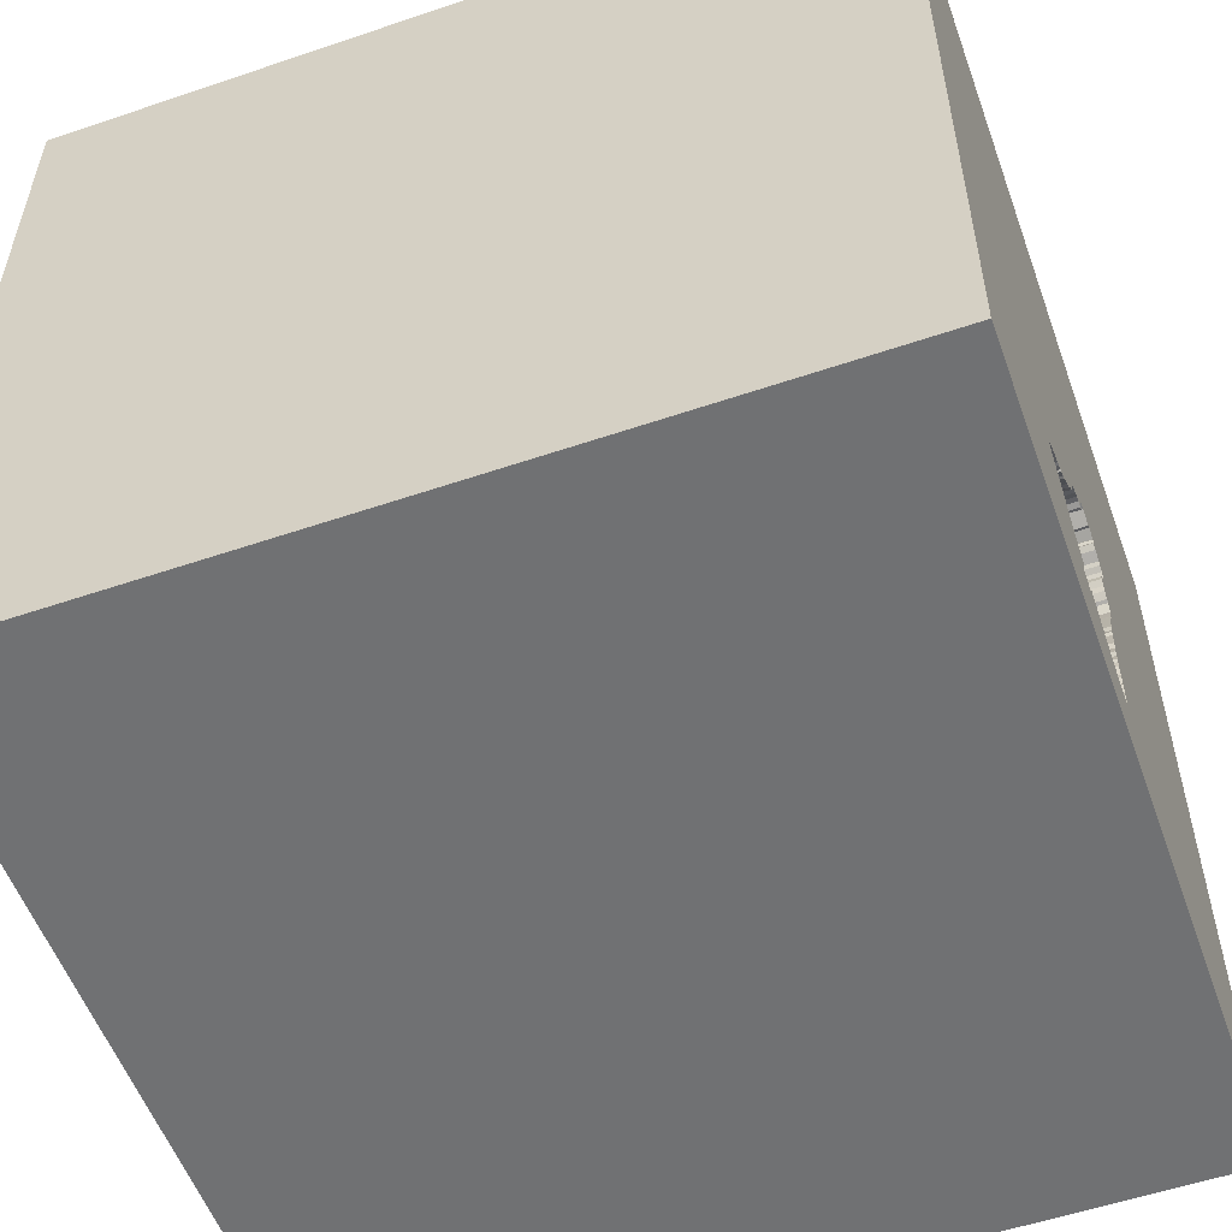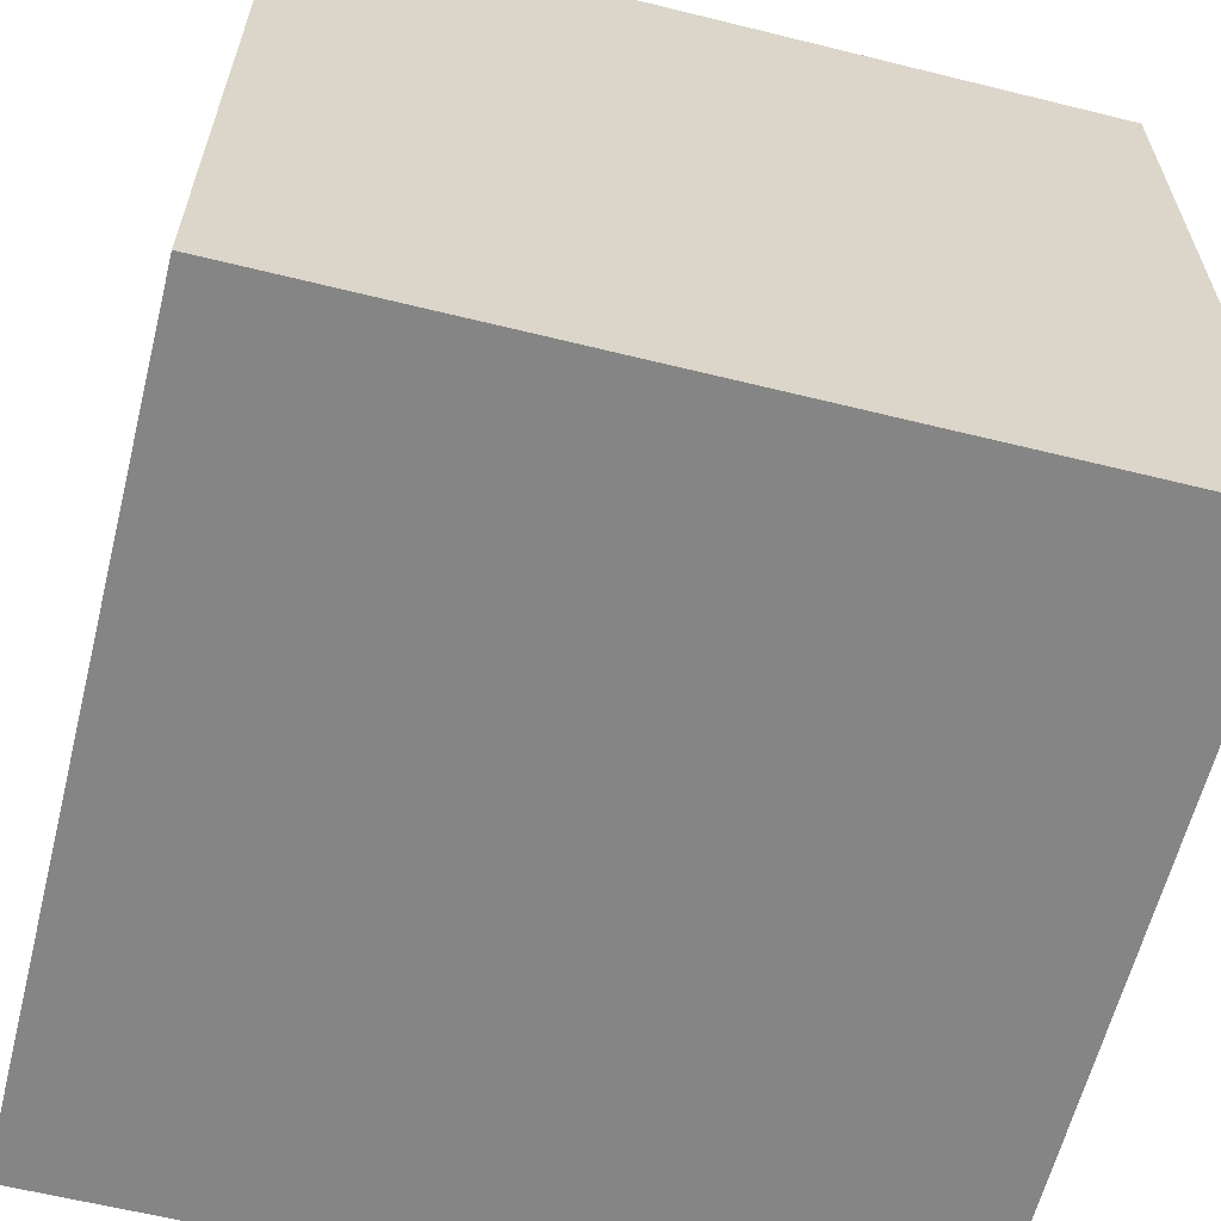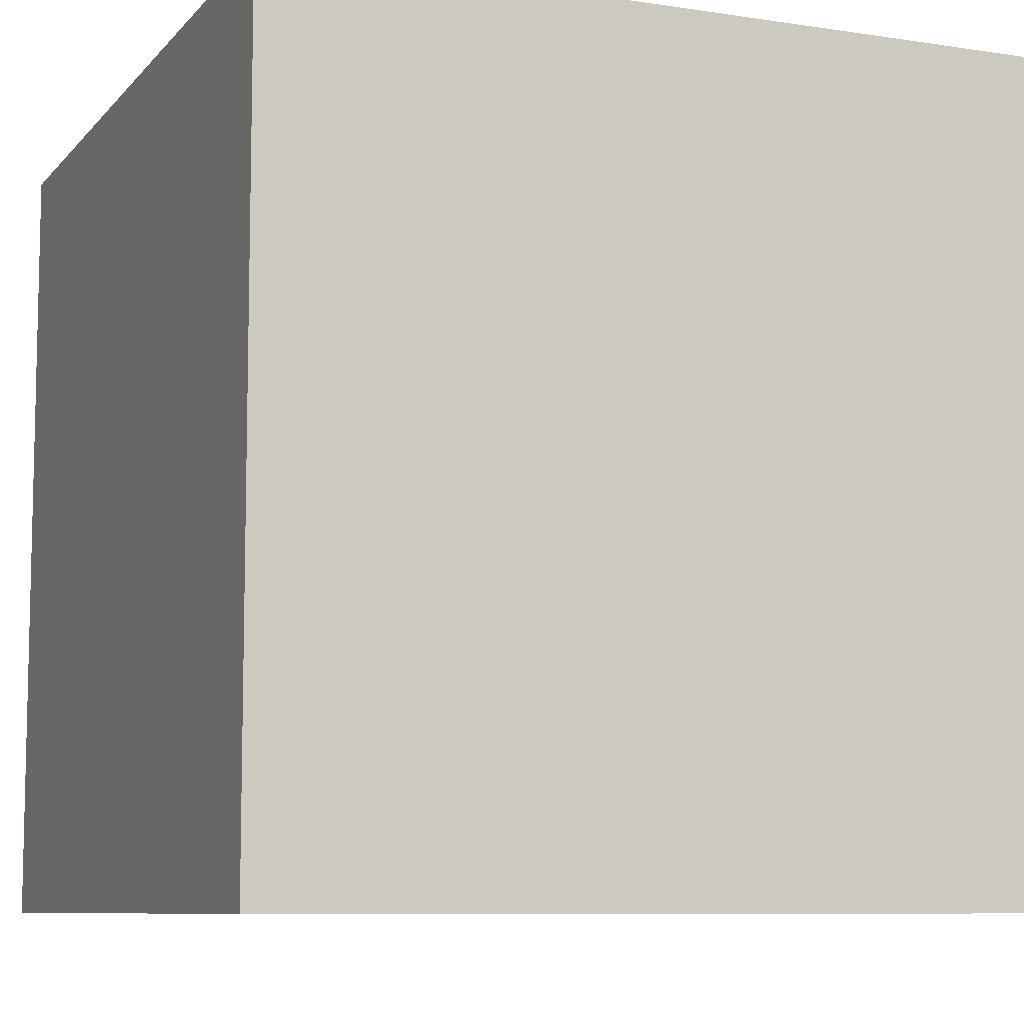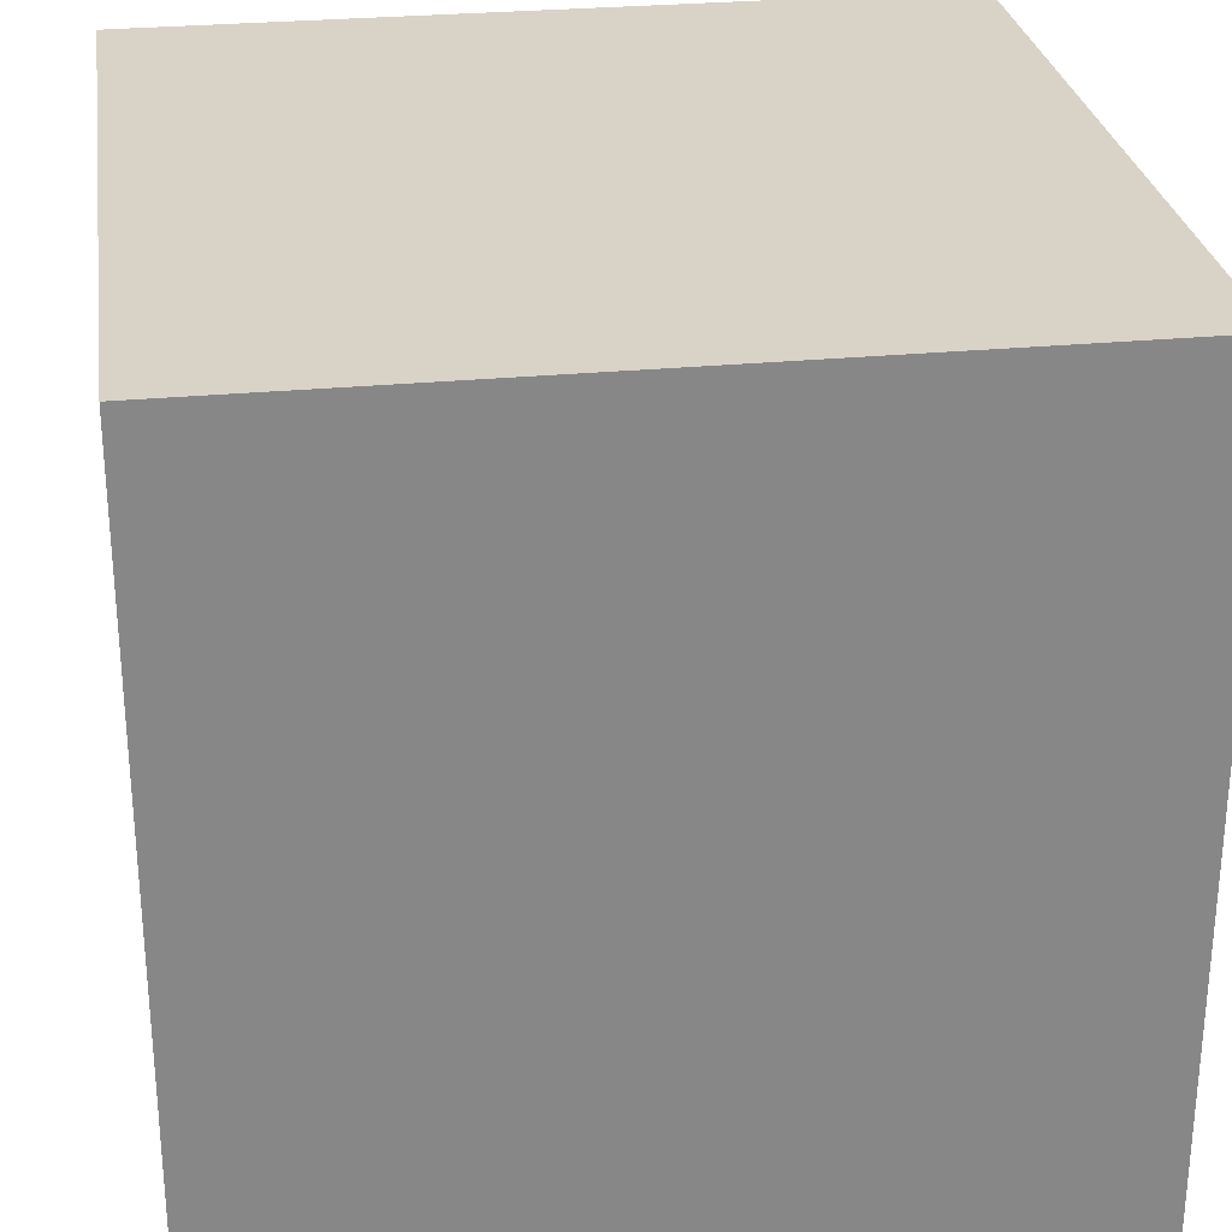
<metadata>
{"format":"obj","ext":"obj","renderer":"f3d","projection":"perspective","resolution":1024,"background":"white","views":[{"elev":-55.2,"azim":109.7,"up":"+Z"},{"elev":-61.8,"azim":-104.1,"up":"+Z"},{"elev":-8.5,"azim":-22.6,"up":"+Z"},{"elev":28.0,"azim":-8.3,"up":"+Z"}]}
</metadata>
<code>
o bell_15
v 0.01378 1.5 -0.2743
v 0.01378 1.4 -0.2743
v 0.02629 1.5 -1.008
v 0.1217 1.5 -0.3204
v 0.3638 1.5 -0.5799
v 0.4852 1.5 -0.6972
v 0.1512 1.5 -0.3588
v 0.4084 1.5 -0.6243
v -0.0543 1.5 -0.4803
v 0.5003 1.5 -1.02
v 0.02136 1.5 -1.176
v -0.09098 1.5 -0.4207
v -0.07619 1.5 -0.6362
v -0.07619 1.4 -0.6362
v -0.08587 1.5 -0.3244
v -1.016 0.1432 1.5
v -0.5404 1.5 -0.5404
v 0.02629 1.4 -1.008
v -0.05473 1.5 -0.67
v -0.05473 1.4 -0.67
v 0.6386 1.5 -0.7806
v 0.06005 1.5 -0.251
v 0.5607 1.5 -0.9714
v 0.5607 1.4 -0.9714
v 0.5156 1.5 -0.7221
v -0.06224 1.5 -0.5133
v -0.06224 1.4 -0.5133
v 0.4763 1.5 -0.6972
v 0.4763 1.4 -0.6972
v -0.1035 1.5 -0.4047
v 0.2815 1.5 -0.4607
v 0.2815 1.4 -0.4607
v 0.3451 0.7943 -1.5
v 0.4167 0.4687 1.5
v 0.4167 -0 1.5
v 0.1302 1.068 1.5
v 0.4167 -0.4688 1.5
v 0.4167 -1.5 0.4687
v 0.4557 -1.5 -0.2083
v 0.01302 -1.5 1.276
v 1.5 -1.5 -1.5
v 0.3076 1.5 -1.134
v 0.918 1.5 0.05452
v 0.3161 1.5 -0.5209
v -0.1562 1.5 -1.5
v -0.1302 1.5 1.5
v 0.1354 1.5 -1.19
v 0.1316 1.5 -0.3578
v 0.1316 1.4 -0.3578
v -0.0637 1.5 -0.6433
v -0.0637 1.4 -0.6433
v -0.007662 1.5 -0.2494
v 0.5263 1.5 -0.7256
v 0.5263 1.4 -0.7256
v 0.05208 -1.029 1.5
v -0.2083 0.4427 1.5
v 0 -0.4688 1.5
v 0 -1.5 -0
v -0.1823 -1.5 0.5599
v 0 -1.5 -0.9115
v -0.2148 1.5 0.7812
v -0.1302 1.5 -1.302
v -0.1031 1.5 -0.3449
v 0.01356 1.5 -0.9033
v 0.1244 1.5 -0.3435
v -0.04146 1.5 -0.2709
v -0.04146 1.4 -0.2709
v 0.3173 1.5 -0.523
v 0.3173 1.4 -0.523
v 0.02284 1.5 -1.055
v 0.02284 1.4 -1.055
v 0.06774 1.5 -1.197
v 0.3812 1.5 -1.138
v 0.3812 1.4 -1.138
v 0.6833 1.5 -0.825
v -0.0889 1.5 -0.54
v -0.0889 1.4 -0.54
v -0.01169 1.5 -0.7822
v -0.01169 1.4 -0.7822
v -0.045 1.5 -0.2816
v 1.5 1.5 1.5
v 1.224 -0.2083 1.5
v 1.5 -1.5 1.5
v 1.094 -1.5 -0.1823
v -0.02673 1.5 -0.723
v 0.01528 1.5 -0.8801
v -0.1035 1.4 -0.4047
v 0.6798 1.5 -0.8446
v 0.06005 1.4 -0.251
v -0.045 1.4 -0.2816
v 0.1244 1.4 -0.3435
v 0.5731 1.5 -0.9518
v 0.5731 1.4 -0.9518
v -0.09951 1.5 -0.5721
v 0.003081 1.5 -0.2708
v 0.5619 1.5 -0.7433
v 0.5619 1.4 -0.7433
v 0.008431 1.5 -0.2725
v 0.02114 1.5 -1.087
v 0.02114 1.4 -1.087
v -0.09297 1.5 -0.3369
v -0.09297 1.4 -0.3369
v 0.2387 1.5 -1.165
v 0.2387 1.4 -1.165
v 0.01868 1.5 -1.148
v 0.3459 1.5 -0.5532
v 0.3459 1.4 -0.5532
v -0.109 1.5 -0.3494
v 0.1032 1.5 -1.193
v -0.07023 1.5 -0.524
v 0.02017 1.5 -1.067
v 0.1619 1.5 -0.3559
v 0.1619 1.4 -0.3559
v 0.5227 1.5 -0.7185
v 0.5227 1.4 -0.7185
v 0.6105 1.5 -0.9196
v 0.2511 1.5 -0.4002
v 0.553 1.5 -0.7433
v -0.04504 1.5 -0.2638
v -0.04504 1.4 -0.2638
v -0.4818 -1.5 -0.1823
v -0.5208 -0.5729 1.5
v -1.5 0.599 0.1823
v -1.5 0.1302 -0.3125
v -1.5 0.3646 1.042
v -1.5 0.5729 -0.5208
v -1.5 1.5 -1.5
v -1.5 1.5 1.5
v -1.5 0.1042 -1.094
v -1.5 -0.2083 0.5469
v -1.5 -0.05208 1.094
v -1.5 1.185 -0.1823
v -1.5 -0.4427 0.1562
v -1.5 -0.5143 -0.6641
v -1.5 -1.5 1.5
v -1.5 -1.5 -1.5
v -1.5 -1.146 0.1562
v -1.5 -1.354 -0.2083
v -0.01352 1.5 -0.7608
v -0.01352 1.4 -0.7608
v 0.5357 1.5 -0.7299
v 0.3955 1.5 -1.157
v -0.04403 1.5 -0.6736
v -0.04403 1.4 -0.6736
v 0.03566 1.5 -1.195
v 0.03566 1.4 -1.195
v 0.5003 1.4 -1.02
v 0.374 1.5 -1.105
v 0.374 1.4 -1.105
v 0.553 1.4 -0.7433
v 0.5838 1.5 -0.9464
v -0.09951 1.4 -0.5721
v 0.01756 1.5 -1.08
v 0.01756 1.4 -1.08
v -0.05384 1.5 -0.3083
v -0.05384 1.4 -0.3083
v -0.08587 1.4 -0.3244
v -0.04809 1.5 -0.4705
v -0.04809 1.4 -0.4705
v 0.1815 1.5 -0.3594
v 0.1815 1.4 -0.3594
v 0.3878 1.5 -1.147
v 1.5 0.002848 0.2122
v 1.5 1.5 -1.5
v 0.01597 1.5 -1.156
v 0.01597 1.4 -1.156
v -0.03963 1.5 -0.2923
v -0.03963 1.4 -0.2923
v 0.5494 1.5 -0.7362
v 0.5494 1.4 -0.7362
v -1.094 -1.5 0.2344
v -0.07822 1.5 -0.5347
v 0.003081 1.4 -0.2708
v 0.4415 1.5 -1.054
v -0.05349 1.5 -0.4509
v -0.05349 1.4 -0.4509
v 0.08142 1.5 -0.2492
v 0.08142 1.4 -0.2492
v 0.01409 1.5 -1.117
v 0.01409 1.4 -1.117
v -0.09098 1.4 -0.4207
v 0.01356 1.4 -0.9033
v 0.02136 1.4 -1.176
v -0.06994 1.5 -0.6398
v -0.109 1.4 -0.3494
v -0.002689 1.5 -0.8178
v -0.002689 1.4 -0.8178
v -0.3385 -0.1562 1.5
v -0.4167 1.042 1.5
v -0.4167 -1.5 -1.042
v 0.6833 1.4 -0.825
v 0.2618 1.5 -0.4127
v 0.2618 1.4 -0.4127
v 0.1354 1.4 -1.19
v -0.06052 1.5 -0.4901
v -0.06052 1.4 -0.4901
v 0.6105 1.4 -0.9196
v 0.4309 1.5 -1.068
v 0.4309 1.4 -1.068
v 0.2511 1.4 -0.4002
v 0.119 1.5 -0.2972
v 0.01924 1.5 -1.039
v 0.01924 1.4 -1.039
v 0.4415 1.4 -1.054
v 0.1958 1.5 -0.3701
v 0.4425 1.5 -1.087
v 0.6761 1.5 -0.8108
v 0.3316 1.5 -0.5381
v 0.3816 1.5 -0.6066
v 0.3816 1.4 -0.6066
v 0.4541 1.5 -1.105
v 0.4541 1.4 -1.105
v -0.000943 1.5 -0.8035
v -0.000943 1.4 -0.8035
v 0.1423 1.5 -0.3613
v 0.1423 1.4 -0.3613
v 0.02432 1.5 -0.9335
v 0.02432 1.4 -0.9335
v 0.5006 1.5 -0.7098
v 0.119 1.4 -0.2972
v 0.6798 1.4 -0.8446
v 0.4578 1.5 -1.13
v 0.09926 1.5 -0.2581
v -0.07822 1.4 -0.5347
v 0.5156 1.4 -0.7221
v 0.4578 1.4 -1.13
v 0.6761 1.4 -0.8108
v 0.02127 1.5 -1.14
v 0.02127 1.4 -1.14
v 0.0262 1.5 -0.9727
v 0.0262 1.4 -0.9727
v 0.6386 1.4 -0.7806
v 0.09926 1.4 -0.2581
v 0.5838 1.4 -0.9464
v 0.01723 1.5 -0.946
v 0.02267 1.5 -0.9834
v 0.01528 1.4 -0.8801
v 0.21 1.5 -0.3807
v 0.21 1.4 -0.3807
v 0.4084 1.4 -0.6243
v 0.01723 1.4 -0.946
v 0.1871 1.5 -1.177
v 0.02267 1.4 -0.9834
v 0.4852 1.4 -0.6972
v 0.5998 1.5 -0.925
v 0.5998 1.4 -0.925
v -0.007662 1.4 -0.2494
v 0.3955 1.4 -1.157
v 0.06774 1.4 -1.197
v -0.1178 1.5 -0.3673
v -0.1178 1.4 -0.3673
v -0.05079 1.5 -0.4607
f 128 131 135
f 55 122 135
f 137 138 135
f 135 16 128
f 128 125 131
f 135 133 137
f 135 83 55
f 131 130 135
f 130 133 135
f 138 136 135
f 135 136 171
f 171 59 135
f 135 59 40
f 122 16 135
f 137 136 138
f 55 57 122
f 125 130 131
f 40 83 135
f 136 121 171
f 121 59 171
f 122 188 16
f 133 136 137
f 57 188 122
f 133 134 136
f 59 83 40
f 55 37 57
f 59 38 83
f 83 37 55
f 121 58 59
f 188 56 16
f 56 128 16
f 125 123 130
f 130 124 133
f 58 38 59
f 57 35 188
f 128 123 125
f 123 124 130
f 37 35 57
f 133 124 134
f 56 189 128
f 136 190 121
f 58 39 38
f 35 56 188
f 121 60 58
f 83 35 37
f 190 60 121
f 39 83 38
f 35 34 56
f 123 126 124
f 124 129 134
f 60 39 58
f 83 82 35
f 56 36 189
f 128 132 123
f 129 136 134
f 83 81 82
f 35 81 34
f 189 46 128
f 61 17 128
f 132 126 123
f 126 129 124
f 60 41 39
f 39 84 83
f 163 81 83
f 82 81 35
f 34 36 56
f 61 128 46
f 163 83 41
f 129 127 136
f 136 41 190
f 36 46 189
f 126 127 129
f 41 60 190
f 41 84 39
f 84 41 83
f 81 36 34
f 132 127 126
f 22 61 43
f 43 223 177
f 43 177 22
f 43 61 46
f 61 22 1
f 155 15 61
f 119 66 80
f 80 167 155
f 80 155 61
f 61 1 98
f 119 80 61
f 98 95 52
f 52 119 61
f 61 98 52
f 201 223 43
f 15 17 61
f 81 46 36
f 4 201 43
f 112 7 4
f 238 205 160
f 117 238 160
f 44 31 192
f 160 112 4
f 43 44 192
f 160 4 43
f 117 160 43
f 43 192 117
f 17 15 63
f 17 63 108
f 17 108 250
f 17 250 30
f 128 127 132
f 33 41 136
f 15 101 63
f 65 4 7
f 215 48 65
f 7 215 65
f 44 43 114
f 26 110 17
f 12 175 252
f 17 30 12
f 252 158 9
f 252 9 195
f 17 12 252
f 195 26 17
f 17 252 195
f 17 127 128
f 33 136 127
f 43 46 81
f 25 219 106
f 208 68 44
f 106 208 44
f 44 114 25
f 106 44 25
f 172 76 17
f 17 110 172
f 5 106 219
f 6 28 8
f 5 219 6
f 8 209 5
f 6 8 5
f 114 43 141
f 141 53 114
f 143 85 17
f 17 76 94
f 19 143 17
f 184 50 19
f 17 94 13
f 13 184 19
f 17 13 19
f 43 164 88
f 169 141 43
f 43 88 75
f 96 118 169
f 43 75 207
f 21 96 169
f 43 207 21
f 21 169 43
f 186 86 17
f 17 85 139
f 78 213 186
f 17 139 78
f 17 78 186
f 116 88 164
f 164 151 245
f 164 245 116
f 217 235 17
f 64 217 17
f 17 86 64
f 164 23 92
f 92 151 164
f 70 111 17
f 202 70 17
f 17 235 230
f 17 230 236
f 236 3 202
f 17 236 202
f 164 10 23
f 228 105 62
f 62 17 111
f 179 228 62
f 153 99 179
f 62 111 153
f 62 153 179
f 164 174 10
f 62 105 165
f 72 109 62
f 62 165 11
f 145 72 62
f 62 11 145
f 198 174 164
f 211 206 198
f 164 142 222
f 211 198 164
f 164 222 211
f 47 142 62
f 62 109 47
f 142 42 162
f 142 47 242
f 142 242 103
f 142 103 42
f 45 62 142
f 45 17 62
f 45 127 17
f 45 33 127
f 73 162 42
f 42 148 73
f 164 45 142
f 164 33 45
f 164 81 163
f 164 43 81
f 164 41 33
f 164 163 41
f 200 193 239
f 193 200 192
f 200 239 117
f 32 239 193
f 117 192 200
f 192 31 193
f 238 117 239
f 32 216 239
f 32 193 31
f 205 238 239
f 239 161 205
f 159 216 32
f 239 216 161
f 31 44 32
f 160 205 161
f 159 49 216
f 32 27 159
f 161 216 113
f 69 32 44
f 44 68 69
f 112 160 161
f 161 113 112
f 159 176 49
f 216 49 215
f 144 27 32
f 159 27 196
f 7 112 113
f 113 216 7
f 32 69 144
f 68 208 69
f 252 175 176
f 176 159 252
f 49 176 91
f 48 215 49
f 216 215 7
f 51 27 144
f 9 158 159
f 159 196 9
f 196 27 195
f 69 140 144
f 208 106 107
f 107 69 208
f 158 252 159
f 175 12 176
f 65 48 49
f 49 91 65
f 2 91 176
f 27 51 224
f 144 20 51
f 195 9 196
f 26 195 27
f 140 69 107
f 85 143 144
f 144 140 85
f 106 5 107
f 181 176 12
f 2 220 91
f 156 2 176
f 27 224 110
f 110 26 27
f 51 152 224
f 20 144 19
f 19 50 51
f 51 20 19
f 140 107 210
f 140 139 85
f 143 19 144
f 5 209 210
f 210 107 5
f 176 181 156
f 91 220 4
f 4 65 91
f 89 220 2
f 156 168 2
f 172 110 224
f 51 14 152
f 224 152 77
f 50 184 51
f 140 210 214
f 140 79 139
f 209 8 210
f 156 181 102
f 12 30 87
f 87 181 12
f 201 4 220
f 233 220 89
f 89 2 1
f 1 22 89
f 155 167 168
f 168 156 155
f 2 168 173
f 224 77 172
f 184 13 14
f 14 51 184
f 152 14 94
f 94 76 77
f 77 152 94
f 214 79 140
f 210 237 214
f 78 139 79
f 240 210 8
f 156 102 157
f 181 87 102
f 223 201 220
f 220 233 223
f 89 178 233
f 167 80 168
f 98 1 2
f 2 173 98
f 173 168 67
f 76 172 77
f 13 94 14
f 79 214 78
f 210 240 237
f 214 237 187
f 156 157 155
f 157 102 15
f 102 87 185
f 30 250 251
f 251 87 30
f 22 177 178
f 178 89 22
f 177 223 233
f 233 178 177
f 90 168 80
f 95 98 173
f 247 173 67
f 90 67 168
f 213 78 214
f 29 237 240
f 186 213 214
f 214 187 186
f 187 237 86
f 86 186 187
f 8 28 29
f 29 240 8
f 15 155 157
f 101 15 102
f 63 101 102
f 102 185 63
f 87 251 185
f 250 108 251
f 173 247 95
f 67 120 247
f 80 66 67
f 67 90 80
f 204 237 29
f 28 6 29
f 185 108 63
f 185 251 108
f 52 95 247
f 120 67 119
f 247 120 52
f 66 119 67
f 218 237 204
f 204 29 147
f 237 182 86
f 244 29 6
f 119 52 120
f 237 218 182
f 204 149 218
f 10 174 204
f 204 147 10
f 29 225 147
f 64 86 182
f 225 29 244
f 6 219 244
f 182 218 64
f 149 204 199
f 149 231 218
f 225 93 147
f 225 244 219
f 219 25 225
f 217 64 218
f 149 199 212
f 199 204 174
f 174 198 199
f 231 149 104
f 218 231 241
f 147 24 10
f 150 93 225
f 147 93 24
f 218 241 235
f 235 217 218
f 74 149 212
f 206 211 212
f 212 199 206
f 198 206 199
f 18 231 104
f 104 149 42
f 42 103 104
f 241 231 235
f 23 10 24
f 150 246 93
f 54 150 225
f 24 93 23
f 115 225 25
f 25 114 115
f 149 74 148
f 212 226 74
f 211 222 212
f 18 243 231
f 71 18 104
f 149 148 42
f 103 242 104
f 230 235 231
f 246 150 97
f 93 246 234
f 150 54 170
f 115 54 225
f 92 23 93
f 114 53 115
f 73 148 74
f 226 212 222
f 248 74 226
f 3 236 243
f 243 18 3
f 236 230 231
f 231 243 236
f 18 71 203
f 104 194 71
f 194 104 242
f 242 47 194
f 246 97 197
f 118 96 97
f 97 150 118
f 151 92 93
f 93 234 151
f 234 246 151
f 169 118 150
f 150 170 169
f 141 169 170
f 170 54 141
f 54 115 53
f 74 248 162
f 162 73 74
f 222 142 226
f 248 226 142
f 202 3 18
f 18 203 202
f 70 202 203
f 203 71 70
f 100 71 194
f 194 47 109
f 116 245 246
f 246 197 116
f 232 197 97
f 96 21 97
f 245 151 246
f 54 53 141
f 142 162 248
f 71 100 154
f 100 194 229
f 109 72 249
f 249 194 109
f 232 221 197
f 232 97 21
f 71 154 111
f 111 70 71
f 154 100 153
f 229 180 100
f 229 194 249
f 88 116 197
f 197 221 88
f 221 232 227
f 153 111 154
f 99 153 100
f 180 229 179
f 100 180 99
f 249 183 229
f 72 145 146
f 146 249 72
f 227 191 221
f 21 207 227
f 227 232 21
f 228 179 229
f 179 99 180
f 183 249 146
f 183 166 229
f 75 88 221
f 221 191 75
f 207 75 191
f 191 227 207
f 229 166 105
f 105 228 229
f 145 11 183
f 183 146 145
f 11 165 166
f 166 183 11
f 165 105 166

</code>
